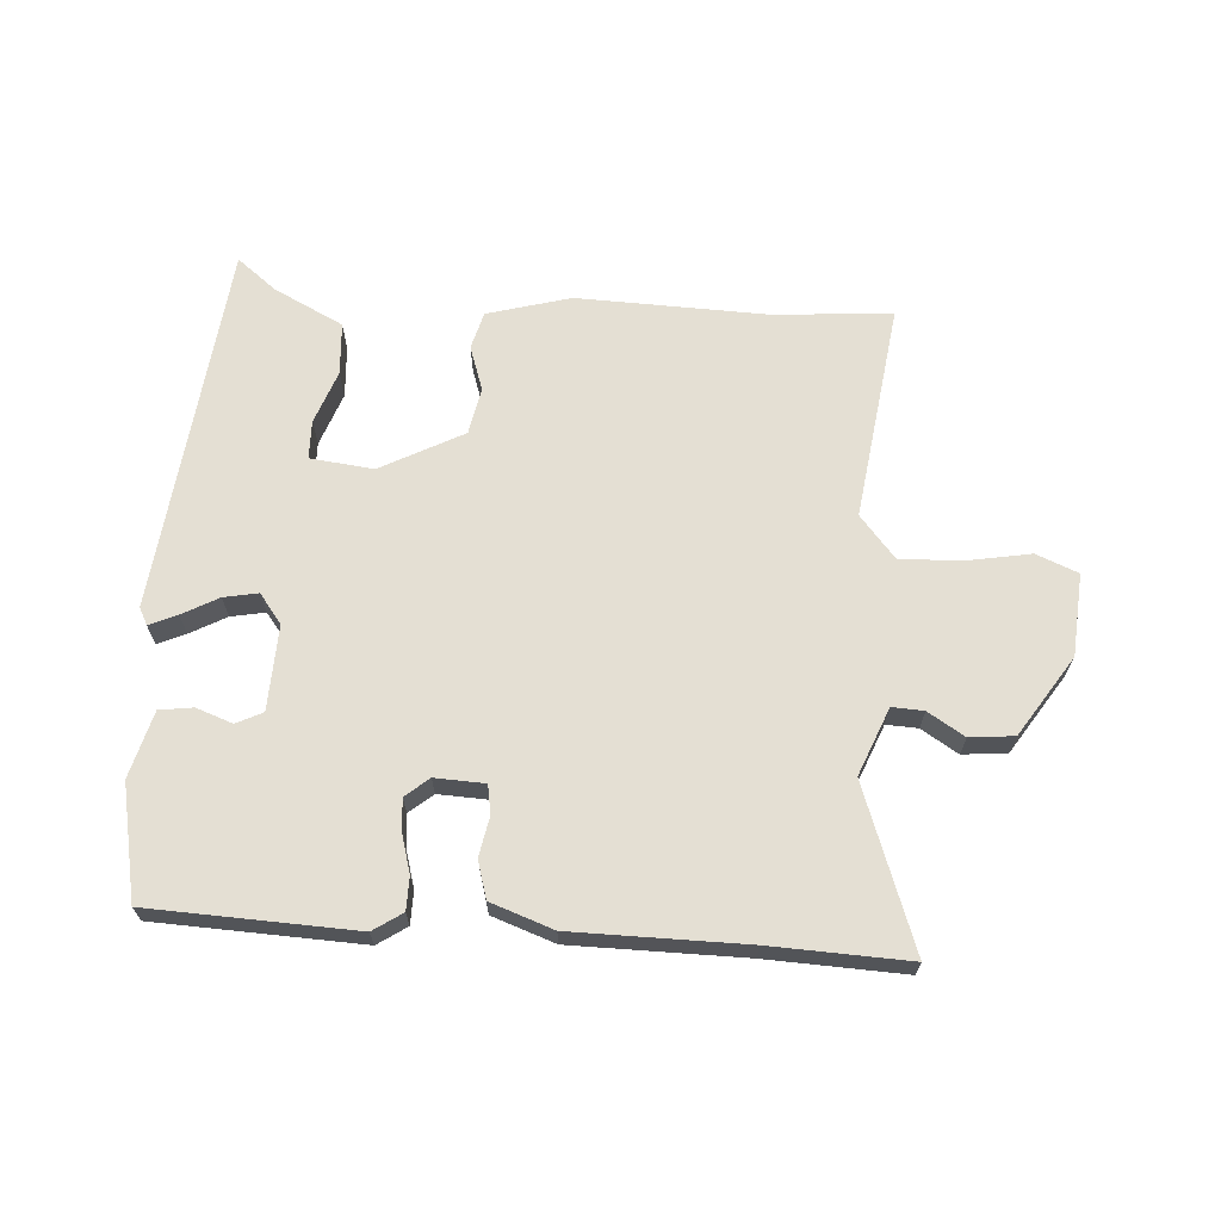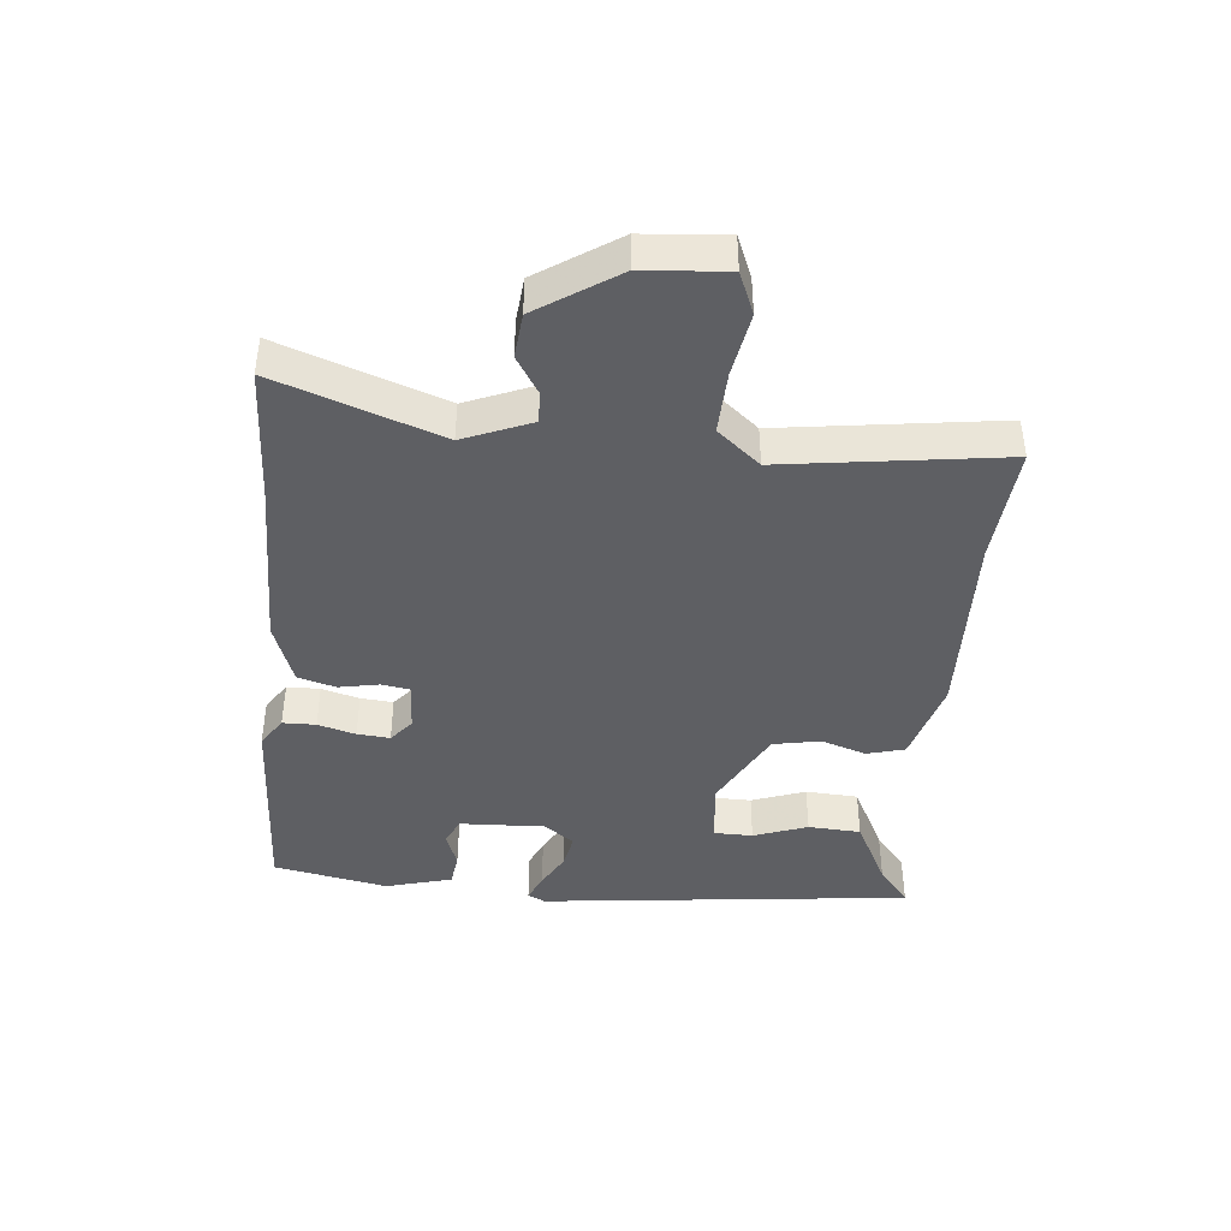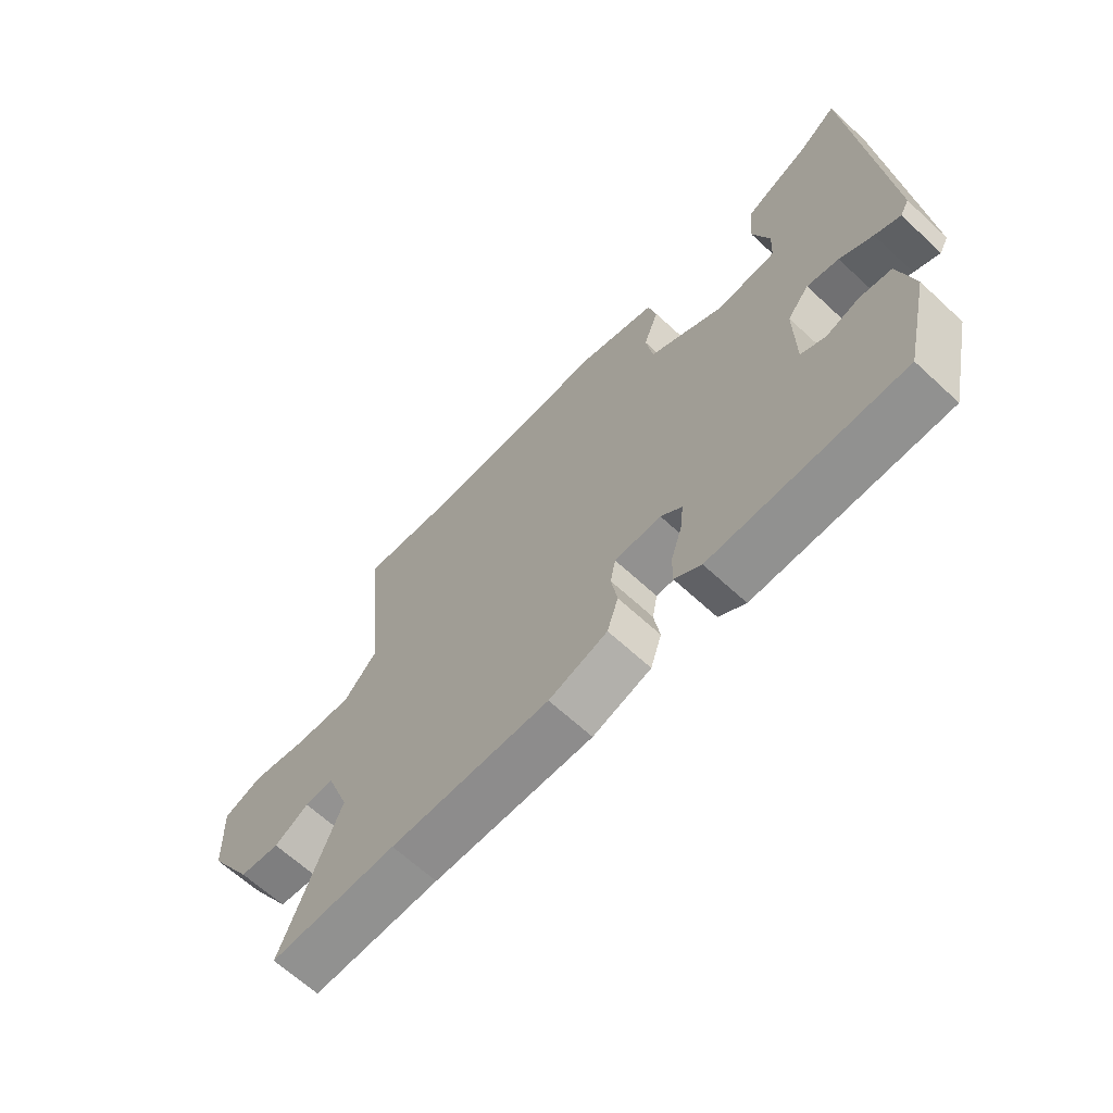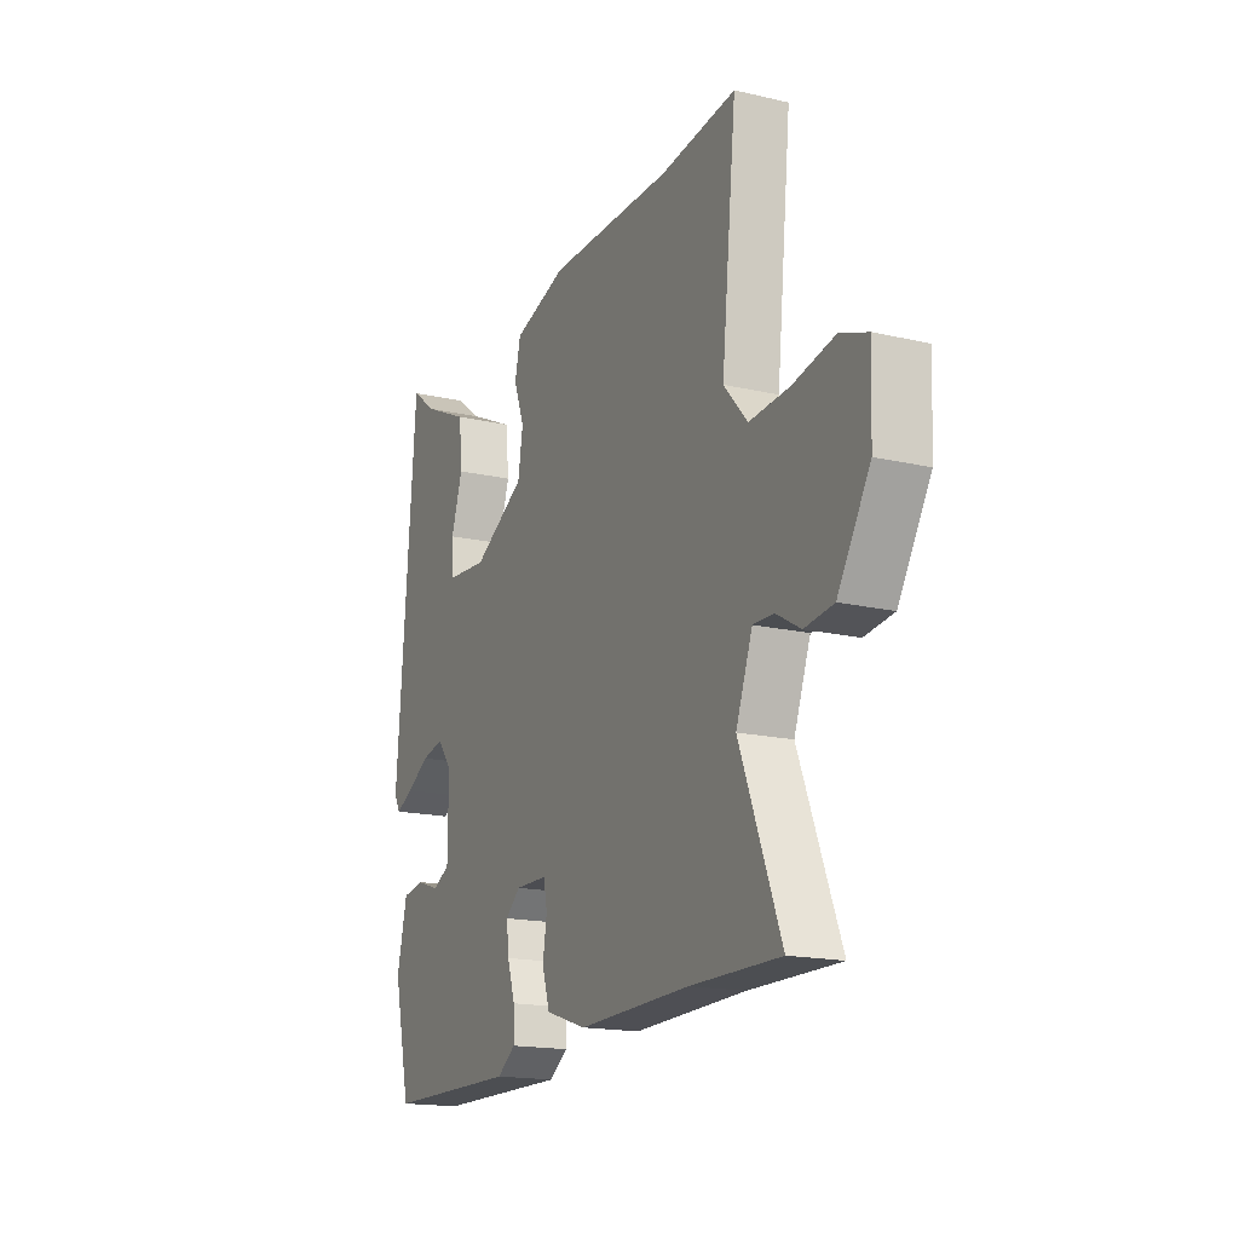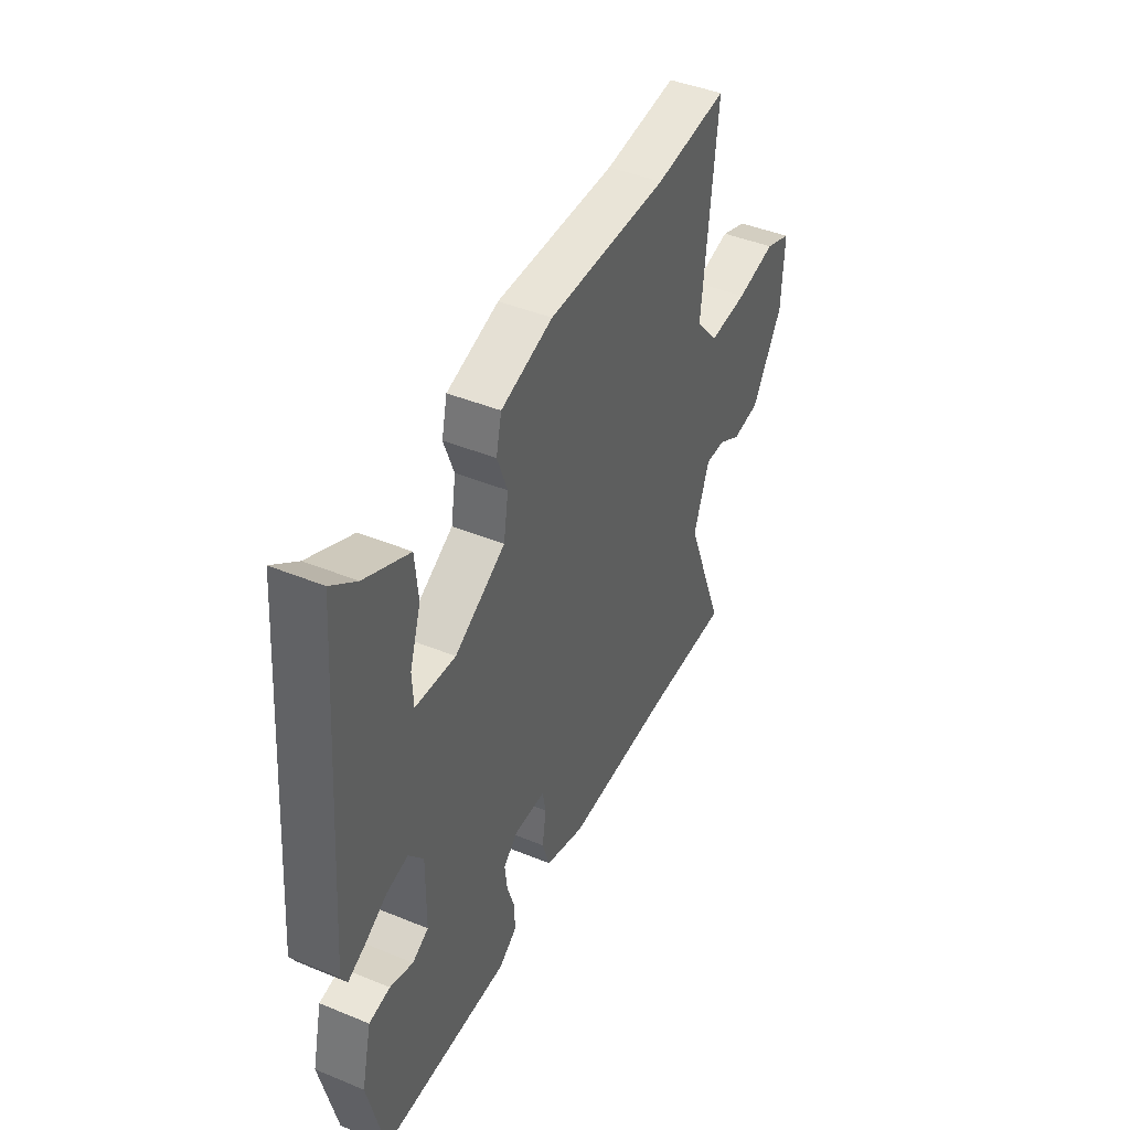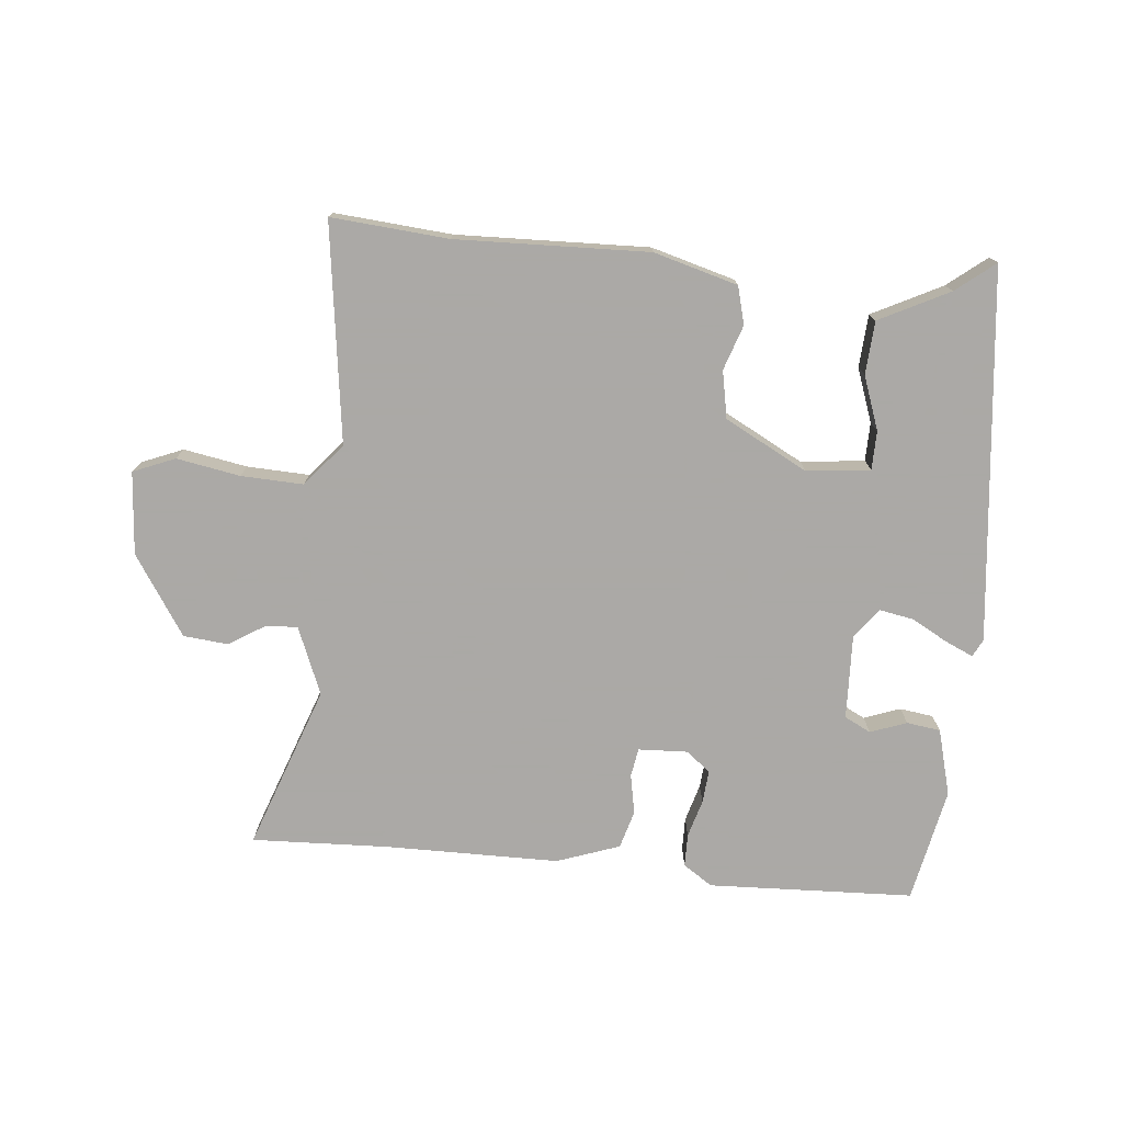
<metadata>
{"format":"obj","ext":"obj","renderer":"f3d","projection":"perspective","resolution":1024,"background":"white","views":[{"elev":66.5,"azim":-174.4,"up":"+Y"},{"elev":-41.9,"azim":-93.5,"up":"+Y"},{"elev":-65.5,"azim":47.1,"up":"+Z"},{"elev":-17.1,"azim":-115.0,"up":"+Z"},{"elev":43.3,"azim":115.9,"up":"+Z"},{"elev":-75.5,"azim":-3.7,"up":"+Y"}]}
</metadata>
<code>
v 0.464 0.07 -0.529
v 0.139 0.07 -0.532
v 0.094 0.07 -0.5
v 0.095 0.07 -0.448
v 0.114 0.07 -0.389
v 0.12 0.07 -0.338
v 0.084 0.07 -0.306
v 0.005 0.07 -0.307
v -0.004 0.07 -0.352
v 0.006 0.07 -0.415
v -0.013 0.07 -0.474
v -0.113 0.07 -0.506
v -0.386 0.07 -0.499
v -0.604 0.07 -0.501
v -0.504 0.07 -0.247
v -0.544 0.07 -0.139
v -0.594 0.07 -0.14
v -0.653 0.07 -0.174
v -0.723 0.07 -0.165
v -0.801 0.07 -0.037
v -0.807 0.07 0.094
v -0.74 0.07 0.119
v -0.64 0.07 0.098
v -0.542 0.07 0.091
v -0.484 0.07 0.156
v -0.52 0.07 0.502
v -0.335 0.07 0.481
v -0.031 0.07 0.481
v 0.1 0.07 0.44
v 0.114 0.07 0.38
v 0.088 0.07 0.31
v 0.1 0.07 0.235
v 0.228 0.07 0.162
v 0.329 0.07 0.17
v 0.332 0.07 0.231
v 0.304 0.07 0.317
v 0.312 0.07 0.4
v 0.424 0.07 0.452
v 0.487 0.07 0.499
v 0.533 0.07 -0.091
v 0.518 0.07 -0.118
v 0.475 0.07 -0.097
v 0.419 0.07 -0.064
v 0.365 0.07 -0.052
v 0.328 0.07 -0.098
v 0.329 0.07 -0.232
v 0.37 0.07 -0.254
v 0.428 0.07 -0.235
v 0.481 0.07 -0.244
v 0.506 0.07 -0.35
v 0.464 0 -0.529
v 0.139 0 -0.532
v 0.094 0 -0.5
v 0.095 0 -0.448
v 0.114 0 -0.389
v 0.12 0 -0.338
v 0.084 0 -0.306
v 0.005 0 -0.307
v -0.004 0 -0.352
v 0.006 0 -0.415
v -0.013 0 -0.474
v -0.113 0 -0.506
v -0.386 0 -0.499
v -0.604 0 -0.501
v -0.504 0 -0.247
v -0.544 0 -0.139
v -0.594 0 -0.14
v -0.653 0 -0.174
v -0.723 0 -0.165
v -0.801 0 -0.037
v -0.807 0 0.094
v -0.74 0 0.119
v -0.64 0 0.098
v -0.542 0 0.091
v -0.484 0 0.156
v -0.52 0 0.502
v -0.335 0 0.481
v -0.031 0 0.481
v 0.1 0 0.44
v 0.114 0 0.38
v 0.088 0 0.31
v 0.1 0 0.235
v 0.228 0 0.162
v 0.329 0 0.17
v 0.332 0 0.231
v 0.304 0 0.317
v 0.312 0 0.4
v 0.424 0 0.452
v 0.487 0 0.499
v 0.533 0 -0.091
v 0.518 0 -0.118
v 0.475 0 -0.097
v 0.419 0 -0.064
v 0.365 0 -0.052
v 0.328 0 -0.098
v 0.329 0 -0.232
v 0.37 0 -0.254
v 0.428 0 -0.235
v 0.481 0 -0.244
v 0.506 0 -0.35
f 3 4 5
f 2 3 5
f 1 2 5
f 50 1 5
f 49 50 5
f 48 49 5
f 47 48 5
f 46 47 5 6
f 45 46 6 7
f 44 45 7 8
f 41 42 43
f 40 41 43
f 39 40 43
f 38 39 43
f 38 43 44
f 35 36 37 38
f 34 35 38 44
f 33 34 44 8
f 29 30 31
f 28 29 31
f 27 28 31
f 27 31 32
f 26 27 32
f 25 26 32
f 32 33 8
f 25 32 8
f 24 25 8
f 21 22 23
f 20 21 23
f 19 20 23
f 18 19 23
f 17 18 23
f 16 17 23 24
f 13 14 15
f 15 16 24
f 13 15 24
f 12 13 24
f 11 12 24
f 10 11 24
f 9 10 24
f 8 9 24
f 55 54 53
f 55 53 52
f 55 52 51
f 55 51 100
f 55 100 99
f 55 99 98
f 55 98 97
f 56 55 97 96
f 57 56 96 95
f 58 57 95 94
f 93 92 91
f 93 91 90
f 93 90 89
f 93 89 88
f 94 93 88
f 88 87 86 85
f 94 88 85 84
f 58 94 84 83
f 81 80 79
f 81 79 78
f 81 78 77
f 82 81 77
f 82 77 76
f 82 76 75
f 58 83 82
f 58 82 75
f 58 75 74
f 73 72 71
f 73 71 70
f 73 70 69
f 73 69 68
f 73 68 67
f 74 73 67 66
f 65 64 63
f 74 66 65
f 74 65 63
f 74 63 62
f 74 62 61
f 74 61 60
f 74 60 59
f 74 59 58
f 1 51 52 2
f 2 52 53 3
f 3 53 54 4
f 4 54 55 5
f 5 55 56 6
f 6 56 57 7
f 7 57 58 8
f 8 58 59 9
f 9 59 60 10
f 10 60 61 11
f 11 61 62 12
f 12 62 63 13
f 13 63 64 14
f 14 64 65 15
f 15 65 66 16
f 16 66 67 17
f 17 67 68 18
f 18 68 69 19
f 19 69 70 20
f 20 70 71 21
f 21 71 72 22
f 22 72 73 23
f 23 73 74 24
f 24 74 75 25
f 25 75 76 26
f 26 76 77 27
f 27 77 78 28
f 28 78 79 29
f 29 79 80 30
f 30 80 81 31
f 31 81 82 32
f 32 82 83 33
f 33 83 84 34
f 34 84 85 35
f 35 85 86 36
f 36 86 87 37
f 37 87 88 38
f 38 88 89 39
f 39 89 90 40
f 40 90 91 41
f 41 91 92 42
f 42 92 93 43
f 43 93 94 44
f 44 94 95 45
f 45 95 96 46
f 46 96 97 47
f 47 97 98 48
f 48 98 99 49
f 49 99 100 50
f 50 100 51 1

</code>
